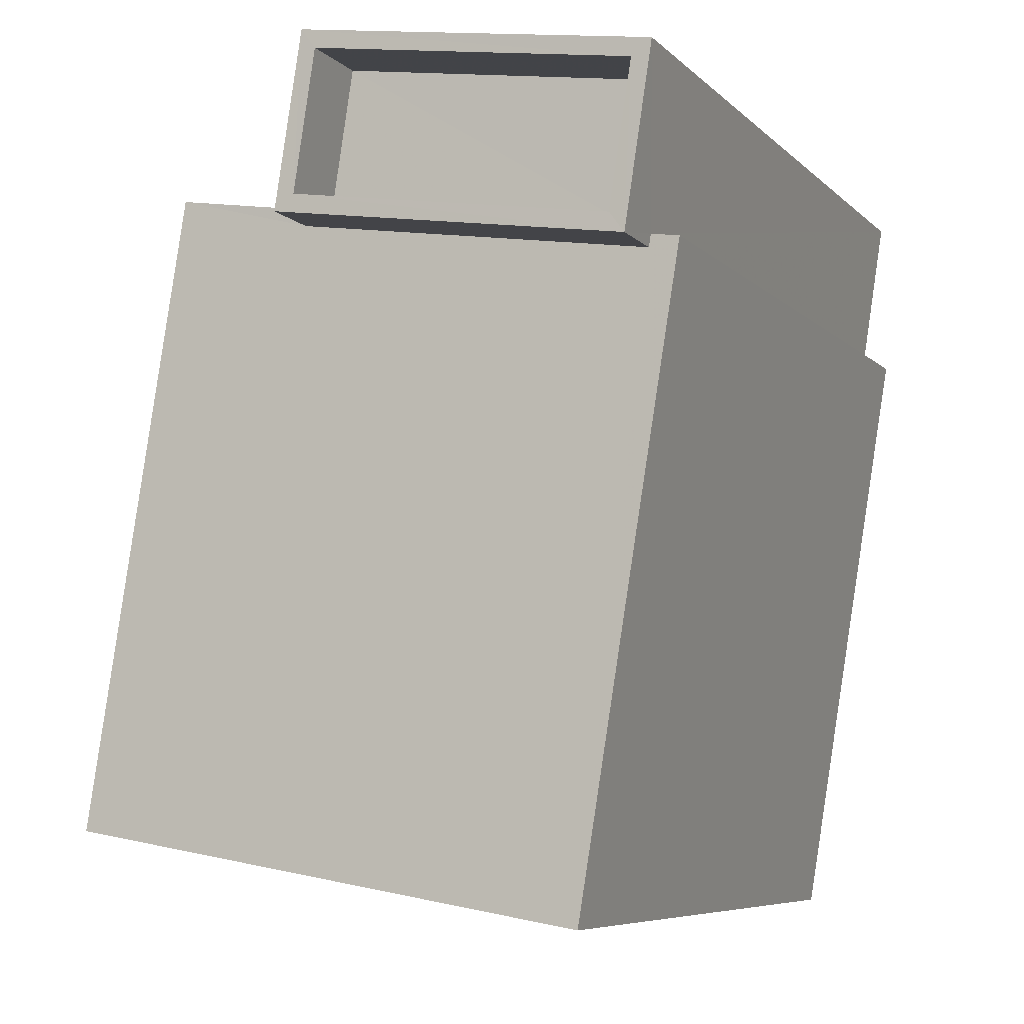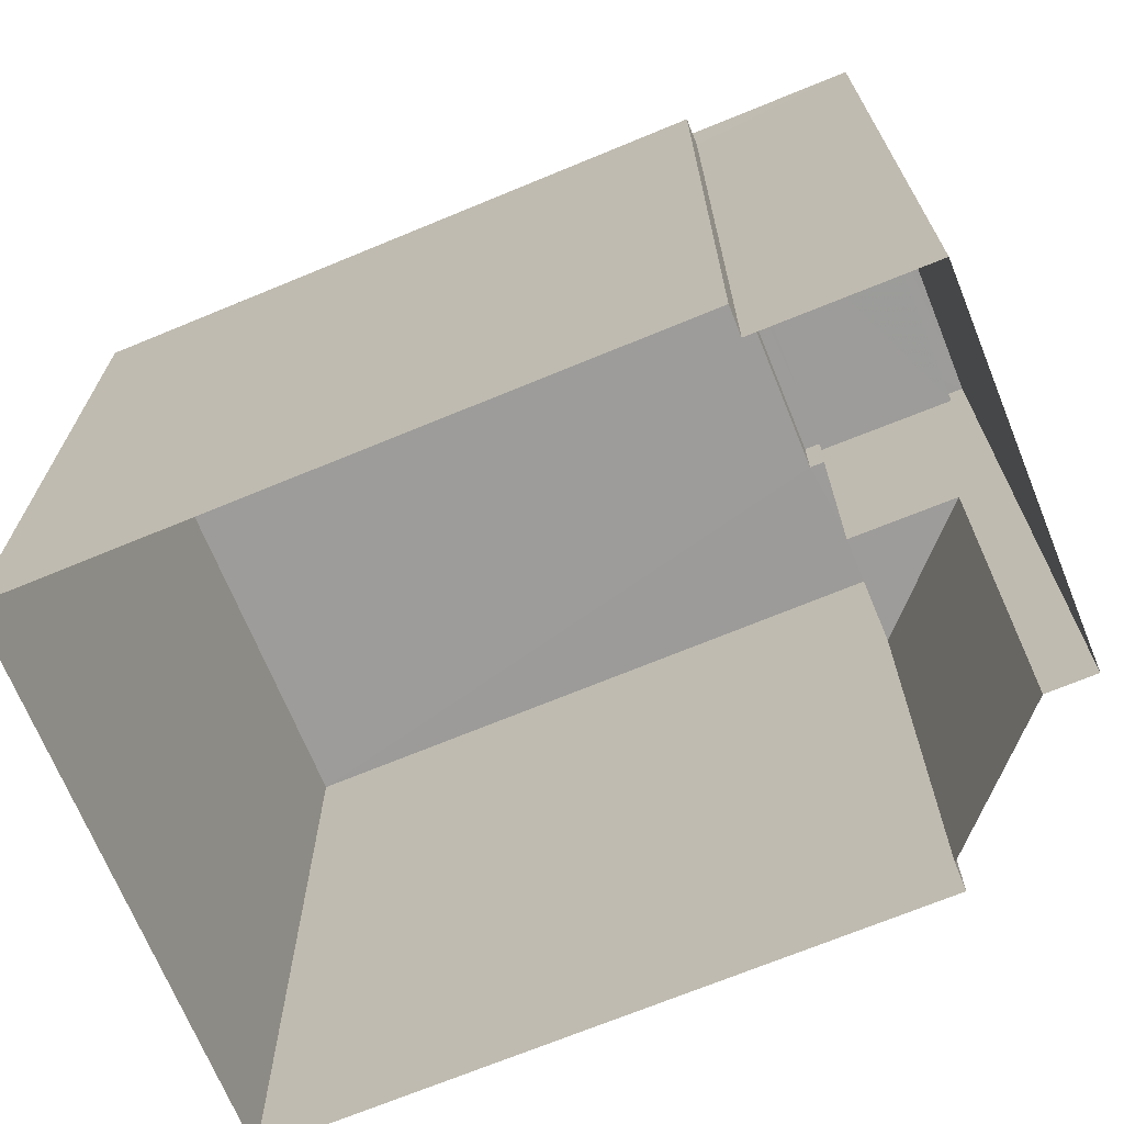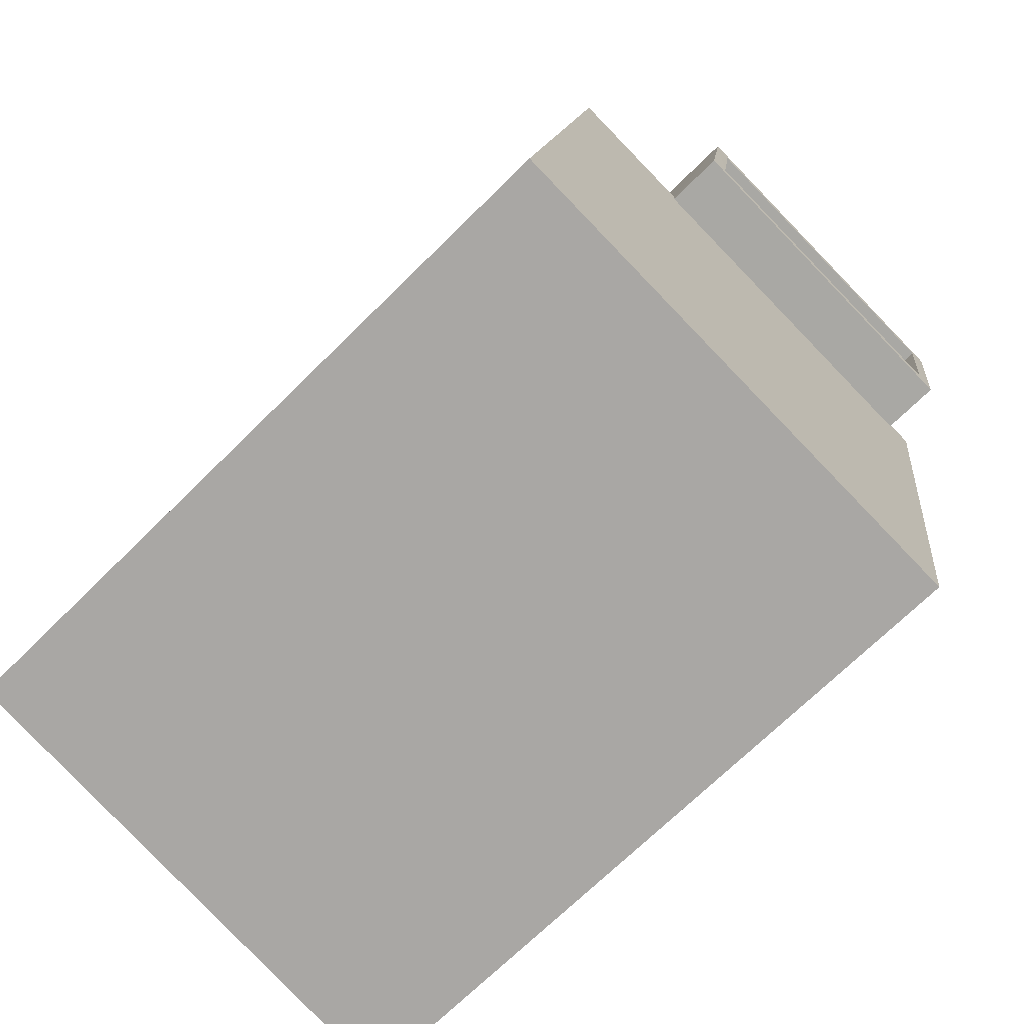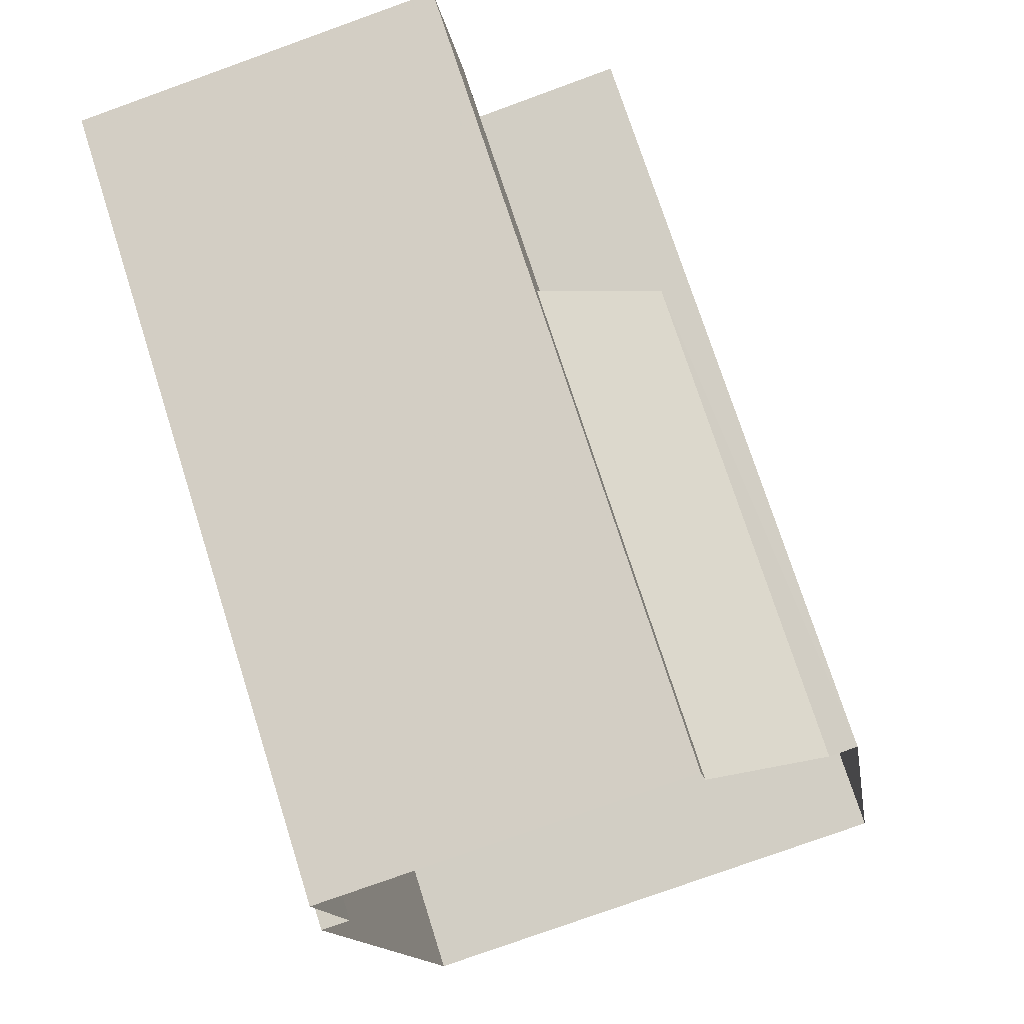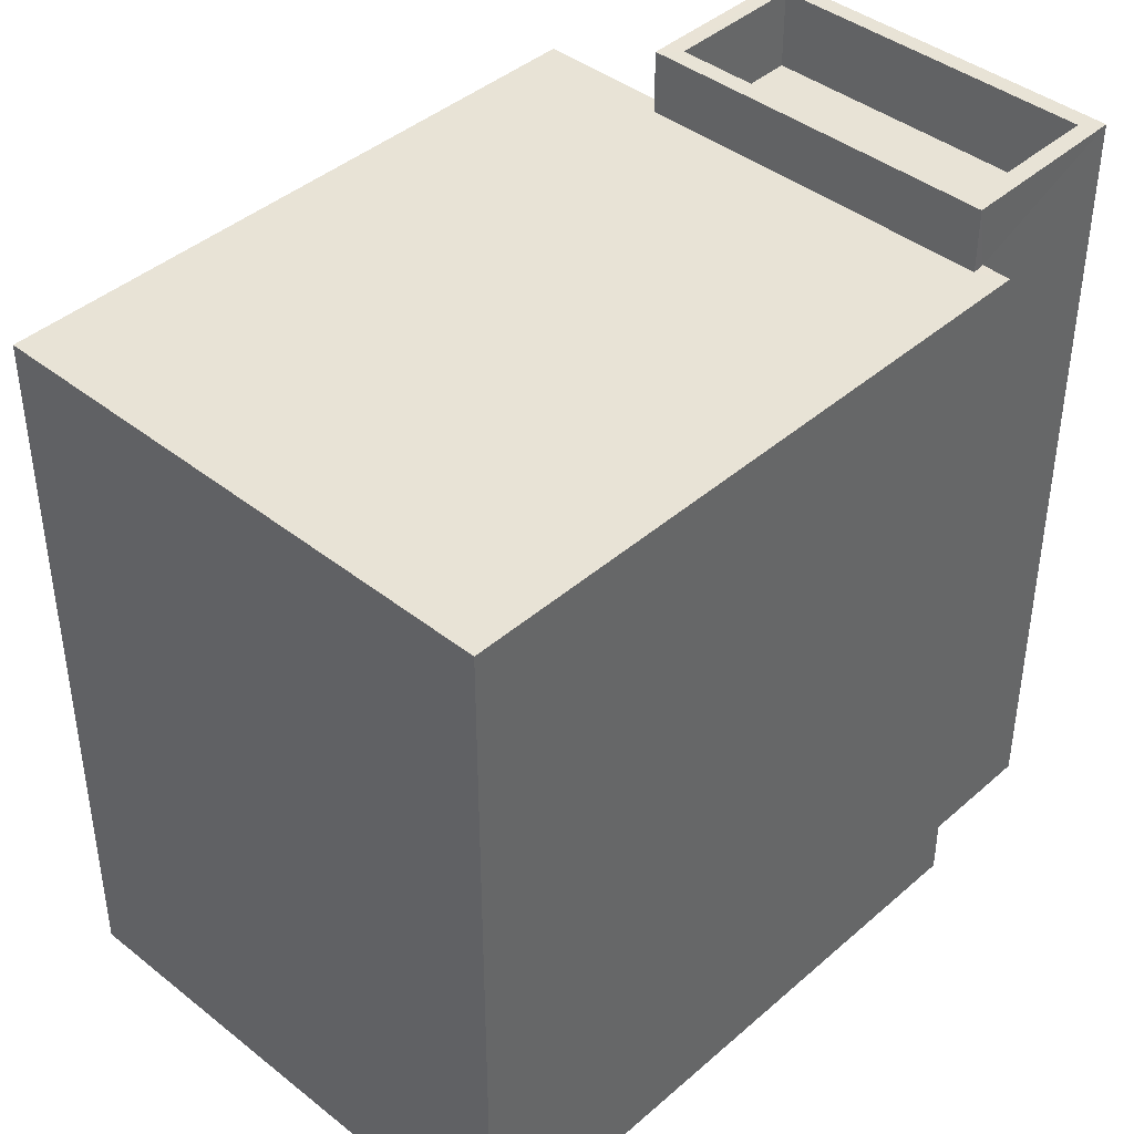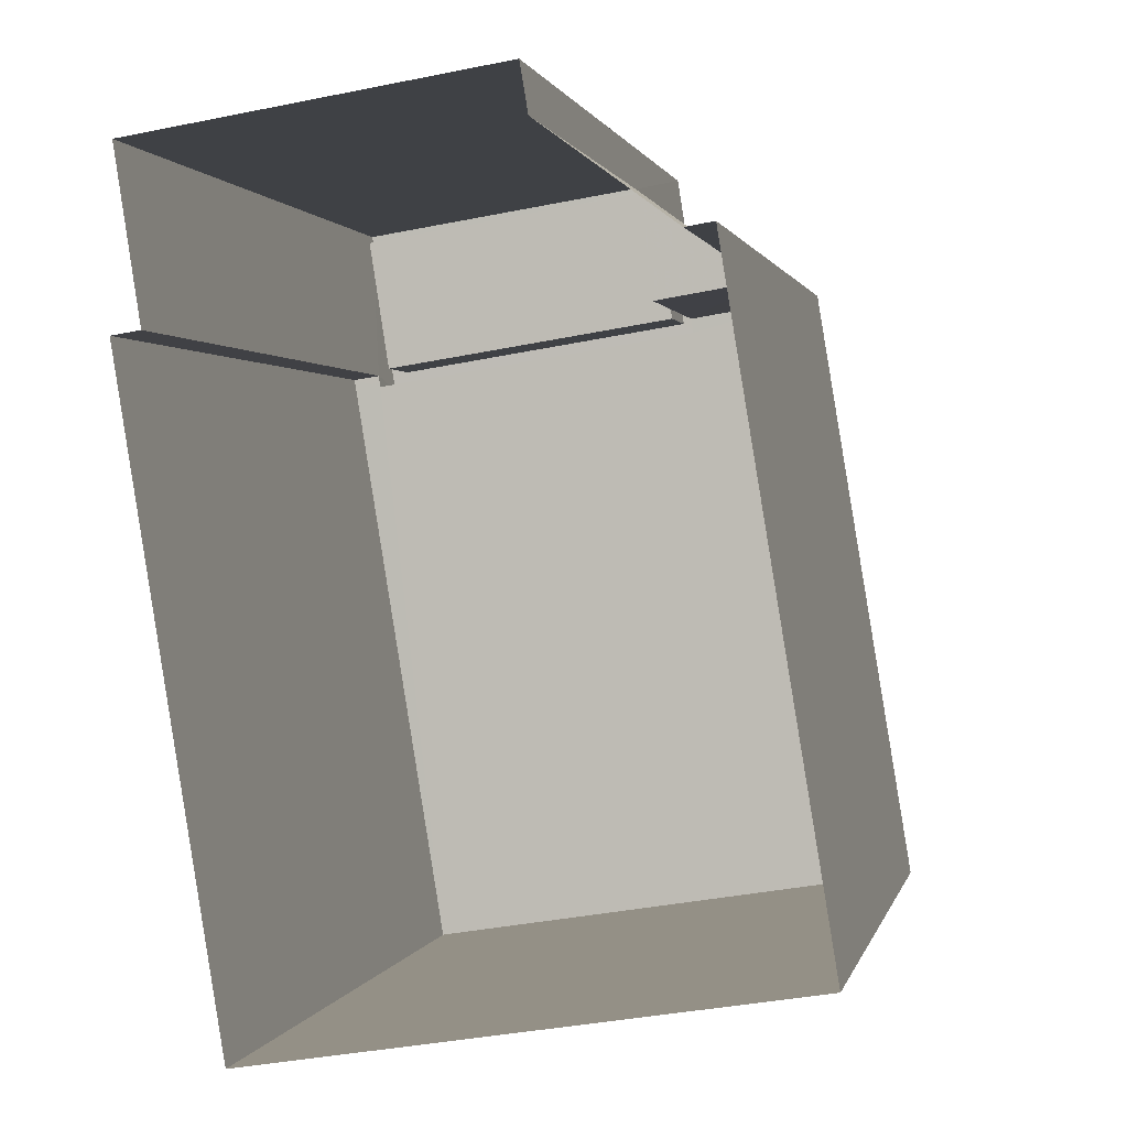
<metadata>
{"format":"obj","ext":"obj","renderer":"f3d","projection":"perspective","resolution":1024,"background":"white","views":[{"elev":-7.0,"azim":23.7,"up":"+Y"},{"elev":-70.0,"azim":103.2,"up":"+Z"},{"elev":-69.6,"azim":-45.2,"up":"+Y"},{"elev":73.2,"azim":162.4,"up":"+Y"},{"elev":41.8,"azim":34.4,"up":"+Z"},{"elev":1.0,"azim":-168.0,"up":"+Y"}]}
</metadata>
<code>
v -8.872e+04 -9.931e+04 8.341
v -8.872e+04 -9.932e+04 8.342
v -8.872e+04 -9.932e+04 8.342
v -8.872e+04 -9.931e+04 8.341
v -8.872e+04 -9.931e+04 8.341
v -8.871e+04 -9.931e+04 8.341
v -8.872e+04 -9.931e+04 8.341
v -8.871e+04 -9.931e+04 8.341
v -8.872e+04 -9.931e+04 8.341
v -8.872e+04 -9.931e+04 19.51
v -8.871e+04 -9.931e+04 19.51
v -8.872e+04 -9.931e+04 19.51
v -8.872e+04 -9.931e+04 19.51
v -8.872e+04 -9.932e+04 18.63
v -8.872e+04 -9.931e+04 18.63
v -8.872e+04 -9.931e+04 18.63
v -8.872e+04 -9.931e+04 18.63
v -8.872e+04 -9.931e+04 18.63
v -8.871e+04 -9.931e+04 18.63
v -8.872e+04 -9.931e+04 18.63
v -8.872e+04 -9.932e+04 18.63
v -8.872e+04 -9.931e+04 15.21
v -8.872e+04 -9.931e+04 15.21
v -8.872e+04 -9.931e+04 15.21
v -8.872e+04 -9.931e+04 19.51
v -8.872e+04 -9.931e+04 19.51
v -8.872e+04 -9.931e+04 19.51
v -8.872e+04 -9.931e+04 19.51
v -8.872e+04 -9.931e+04 18.41
v -8.872e+04 -9.931e+04 18.41
v -8.872e+04 -9.931e+04 18.41
v -8.872e+04 -9.931e+04 18.41
f 1 2 3
f 3 4 1
f 5 6 2
f 7 8 9
f 9 8 5
f 1 9 5
f 1 5 2
f 10 11 12
f 13 10 12
f 14 15 16
f 16 15 17
f 18 19 20
f 21 15 14
f 18 21 19
f 21 18 15
f 22 23 24
f 10 25 11
f 12 26 27
f 13 12 27
f 27 26 25
f 28 25 10
f 27 25 28
f 29 30 31
f 32 29 31
f 21 3 2
f 21 14 3
f 17 24 16
f 16 24 4
f 17 22 24
f 4 24 1
f 9 1 24
f 23 9 24
f 28 31 30
f 27 28 30
f 15 25 26
f 15 18 25
f 4 14 16
f 4 3 14
f 25 20 11
f 11 20 8
f 25 18 20
f 8 20 5
f 10 29 32
f 10 13 29
f 11 8 7
f 12 11 7
f 28 32 31
f 28 10 32
f 27 30 29
f 13 27 29
f 5 20 19
f 6 5 19
f 19 2 6
f 19 21 2
f 15 26 17
f 22 17 23
f 9 23 7
f 17 26 12
f 7 23 12
f 23 17 12

</code>
